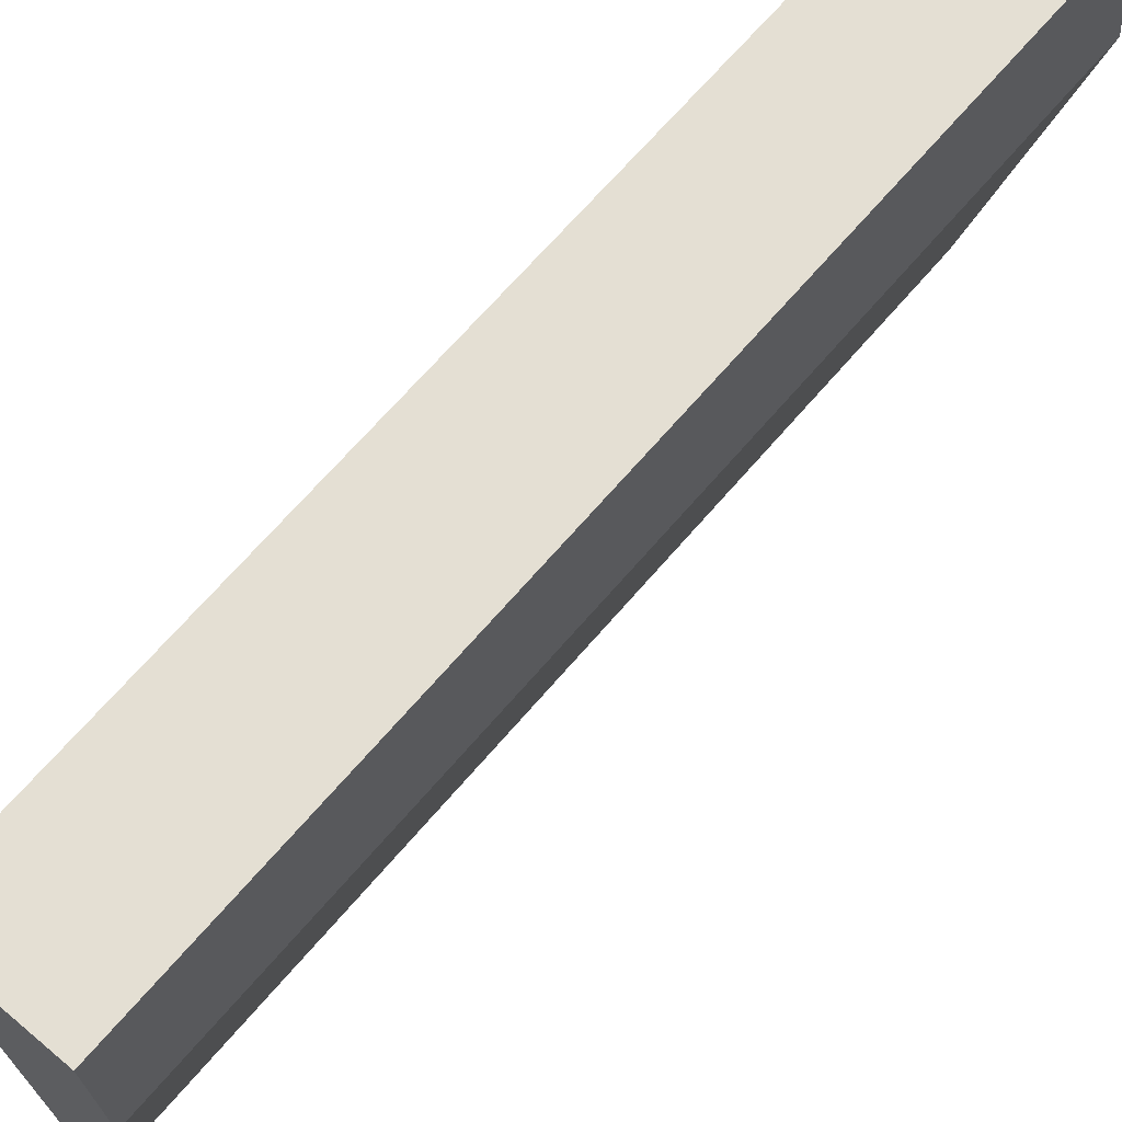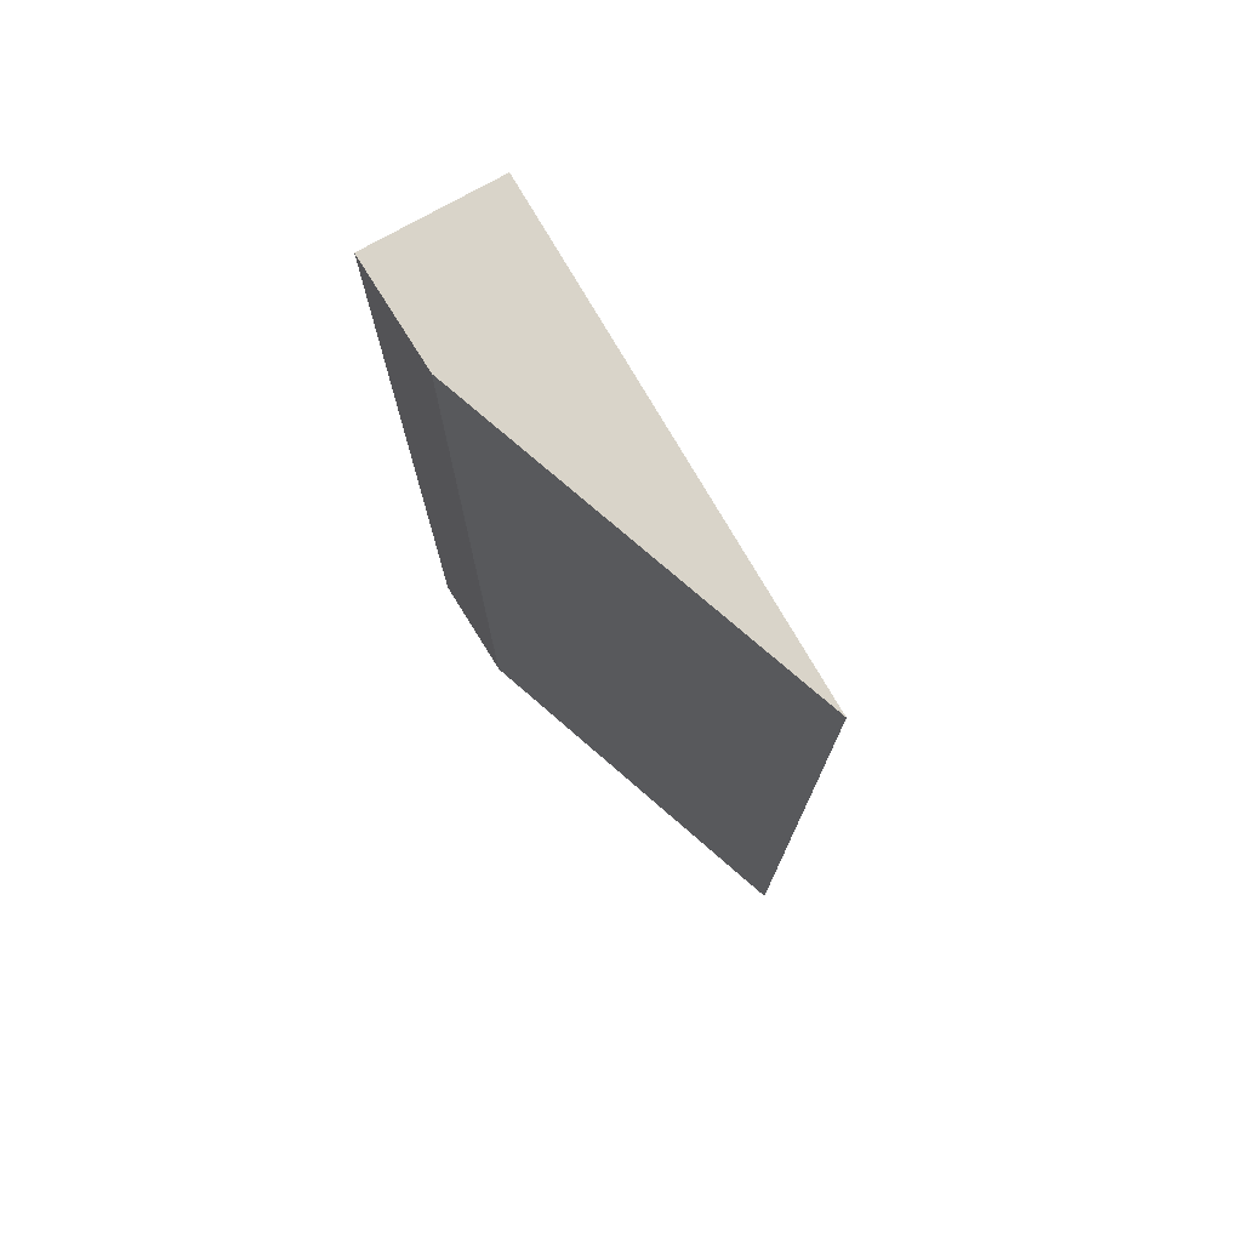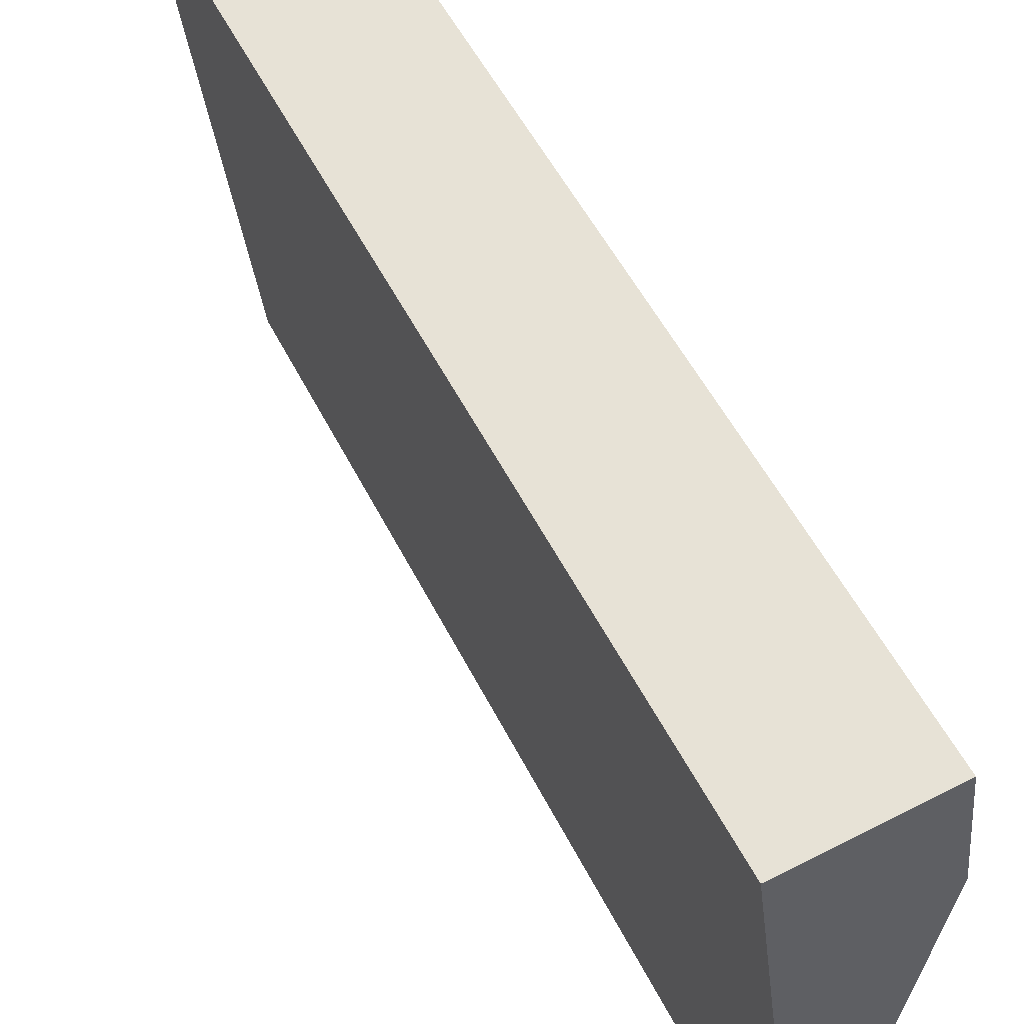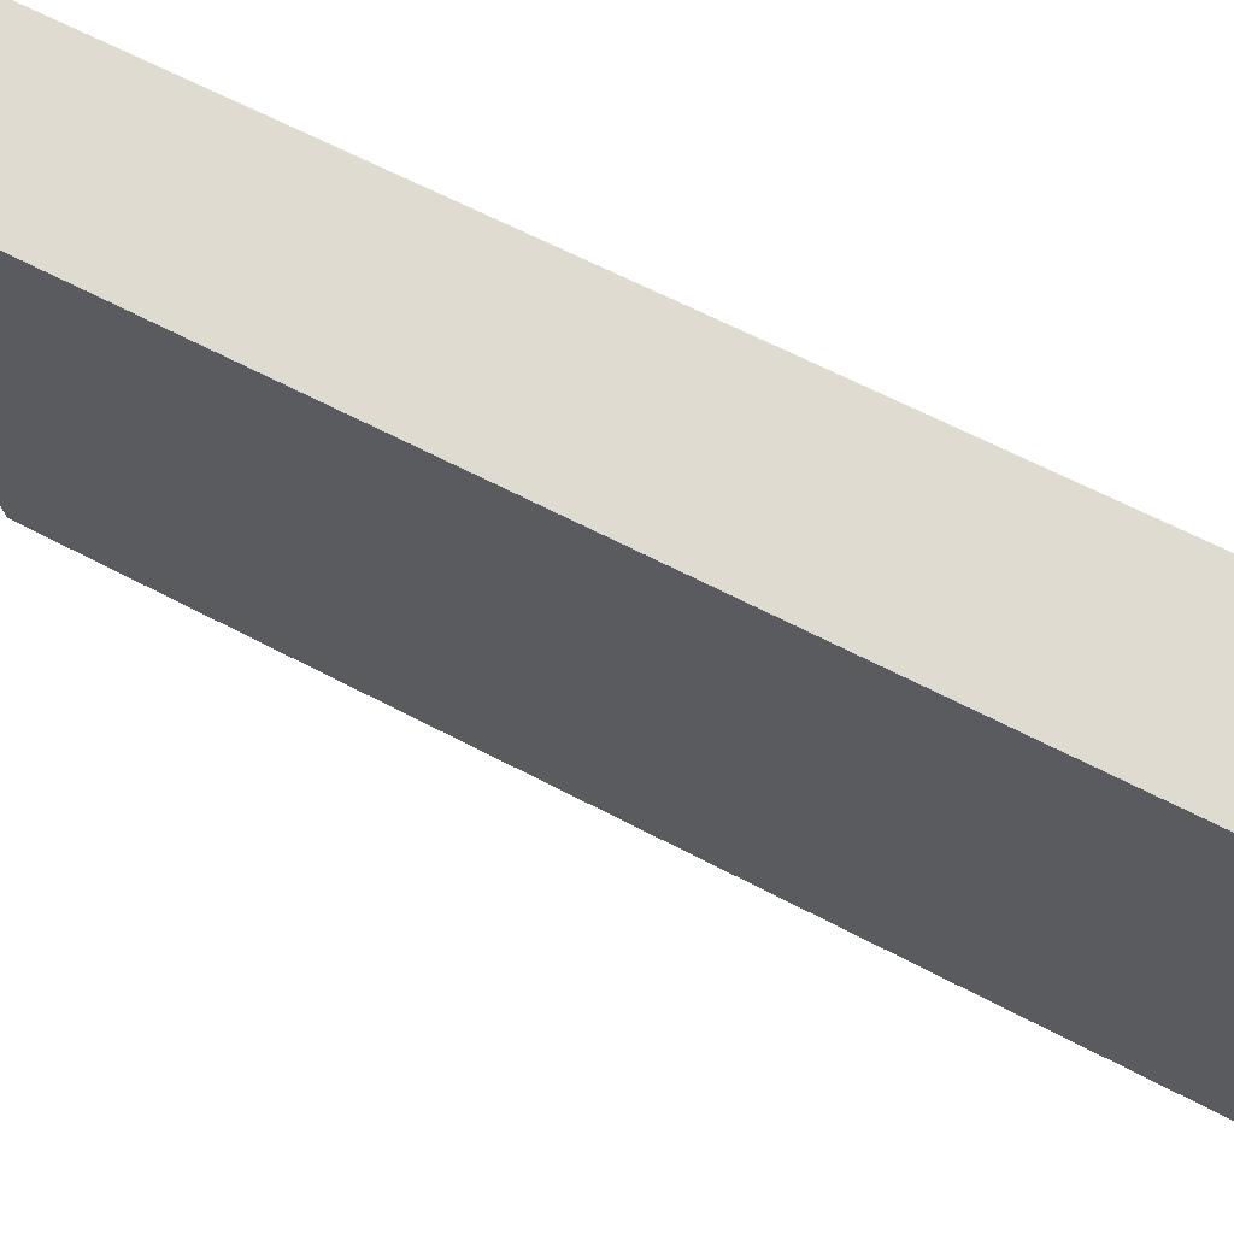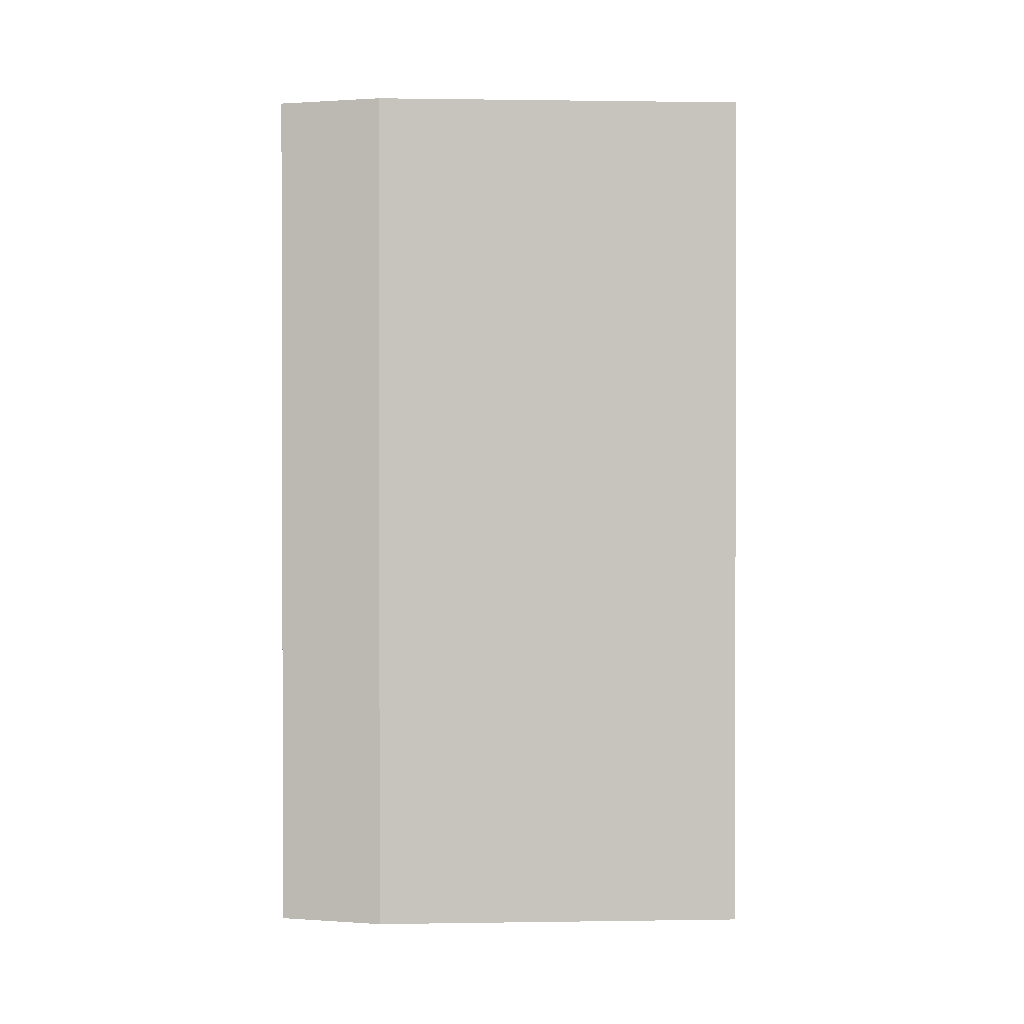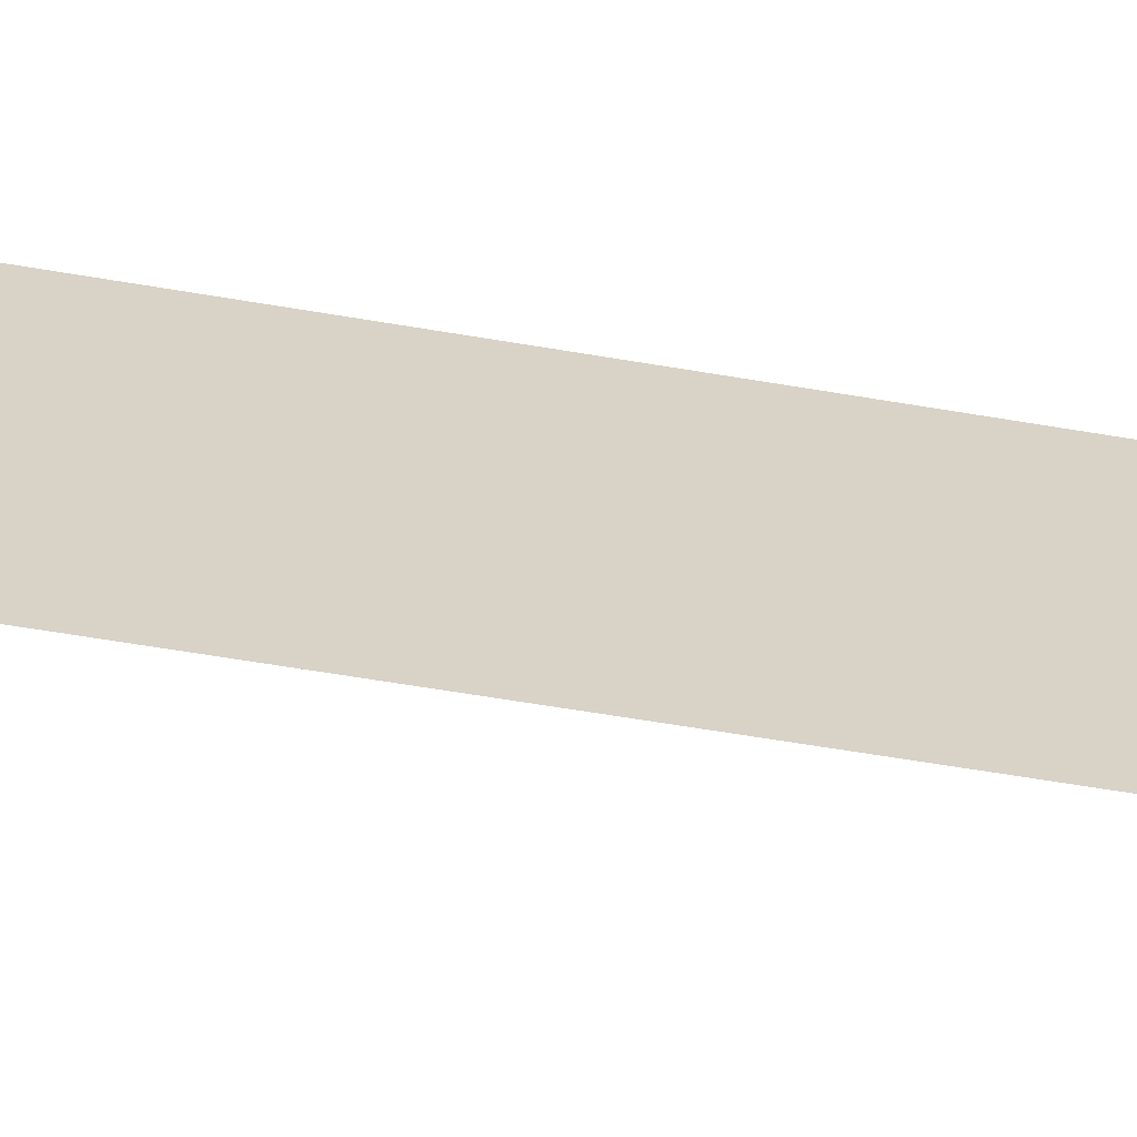
<metadata>
{"format":"obj","ext":"obj","renderer":"f3d","projection":"perspective","resolution":1024,"background":"white","views":[{"elev":67.8,"azim":40.6,"up":"+Z"},{"elev":74.9,"azim":142.8,"up":"+Y"},{"elev":51.4,"azim":-25.7,"up":"+Z"},{"elev":62.0,"azim":-61.6,"up":"+Z"},{"elev":0.9,"azim":98.7,"up":"+Y"},{"elev":-69.8,"azim":-99.2,"up":"+Z"}]}
</metadata>
<code>
v  1.074 6.863 -0.726
v  0 6.863 4.202e-16
v  0.994 6.863 0.129
v  0.463 6.863 -3.648
v  0.994 -7.899e-18 0.129
v  1.074 4.445e-17 -0.726
v  0.463 2.234e-16 -3.648
v  0 0 0
g defaultobject
f 1 2 3
f 2 1 4
f 5 1 3
f 1 5 6
f 6 4 1
f 4 6 7
f 7 2 4
f 2 7 8
f 8 3 2
f 3 8 5
f 8 6 5
f 6 8 7

</code>
